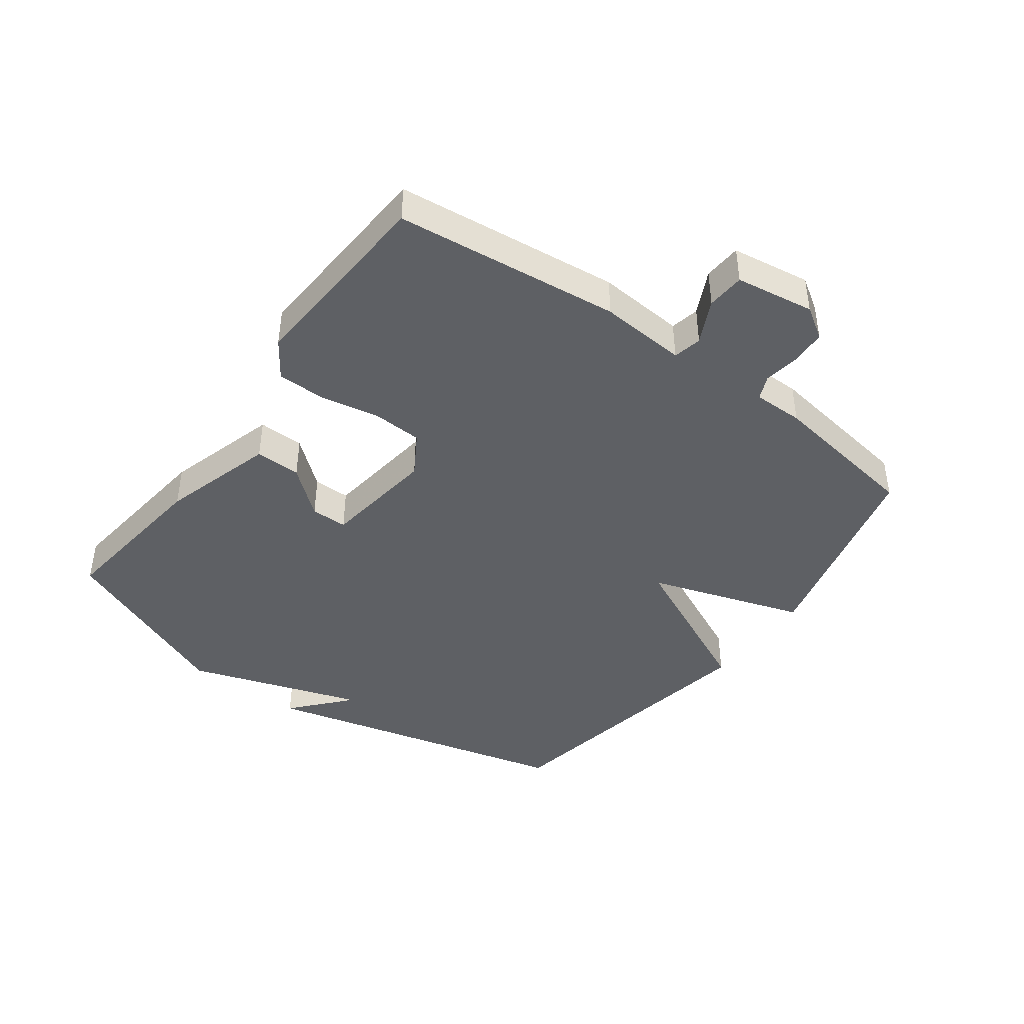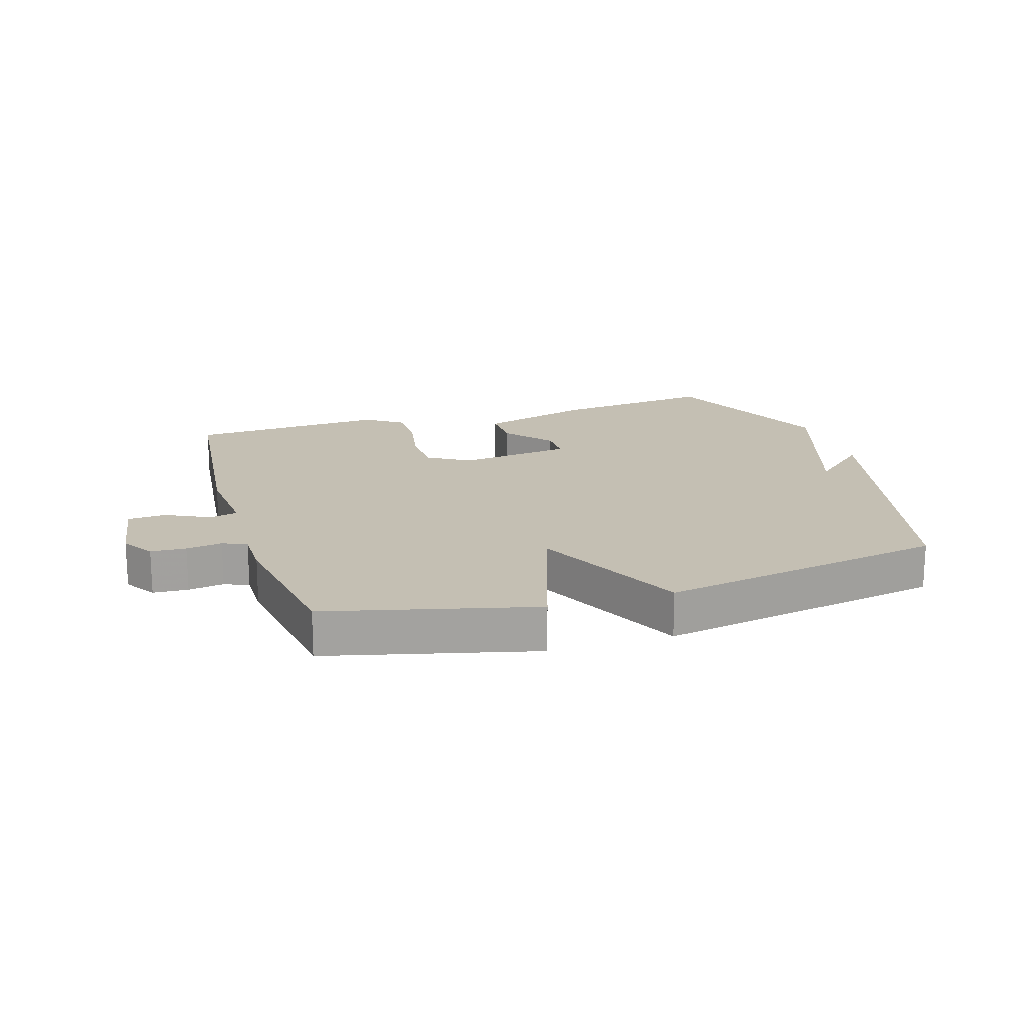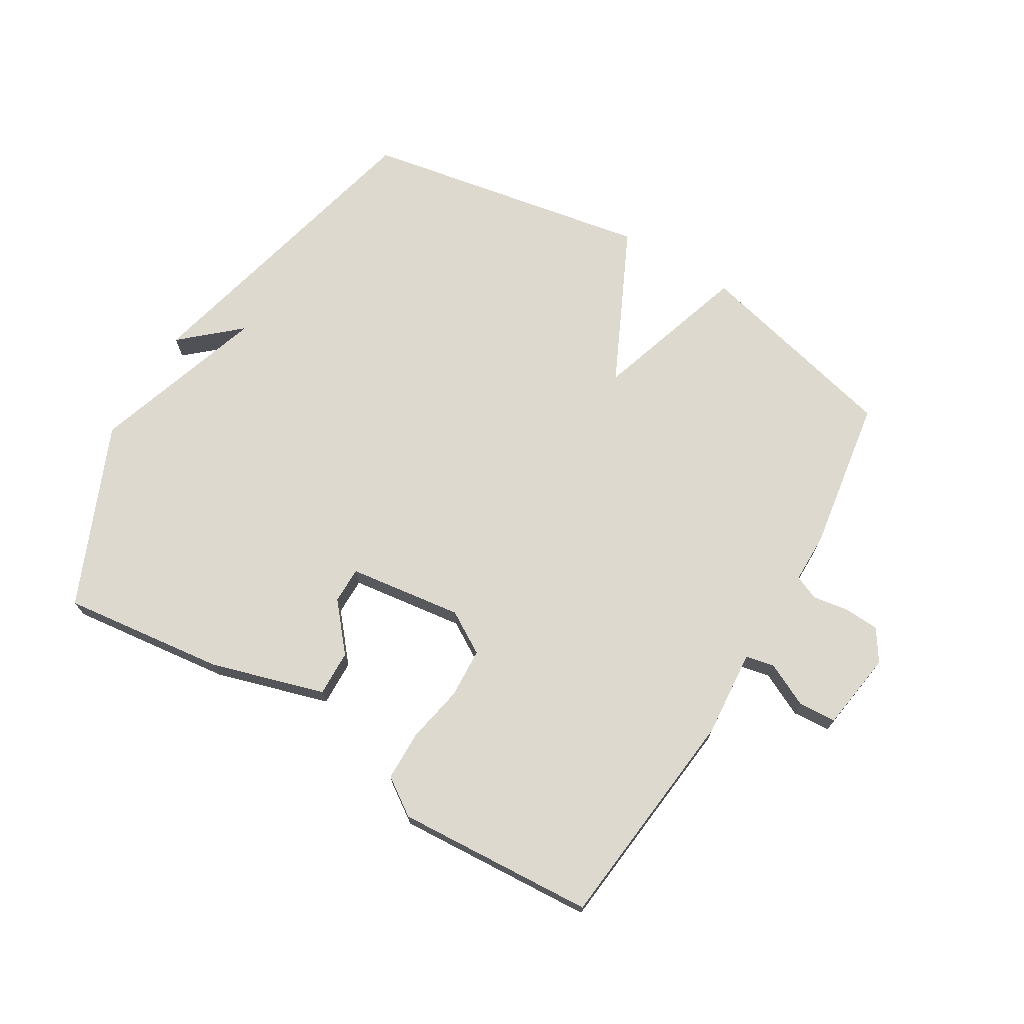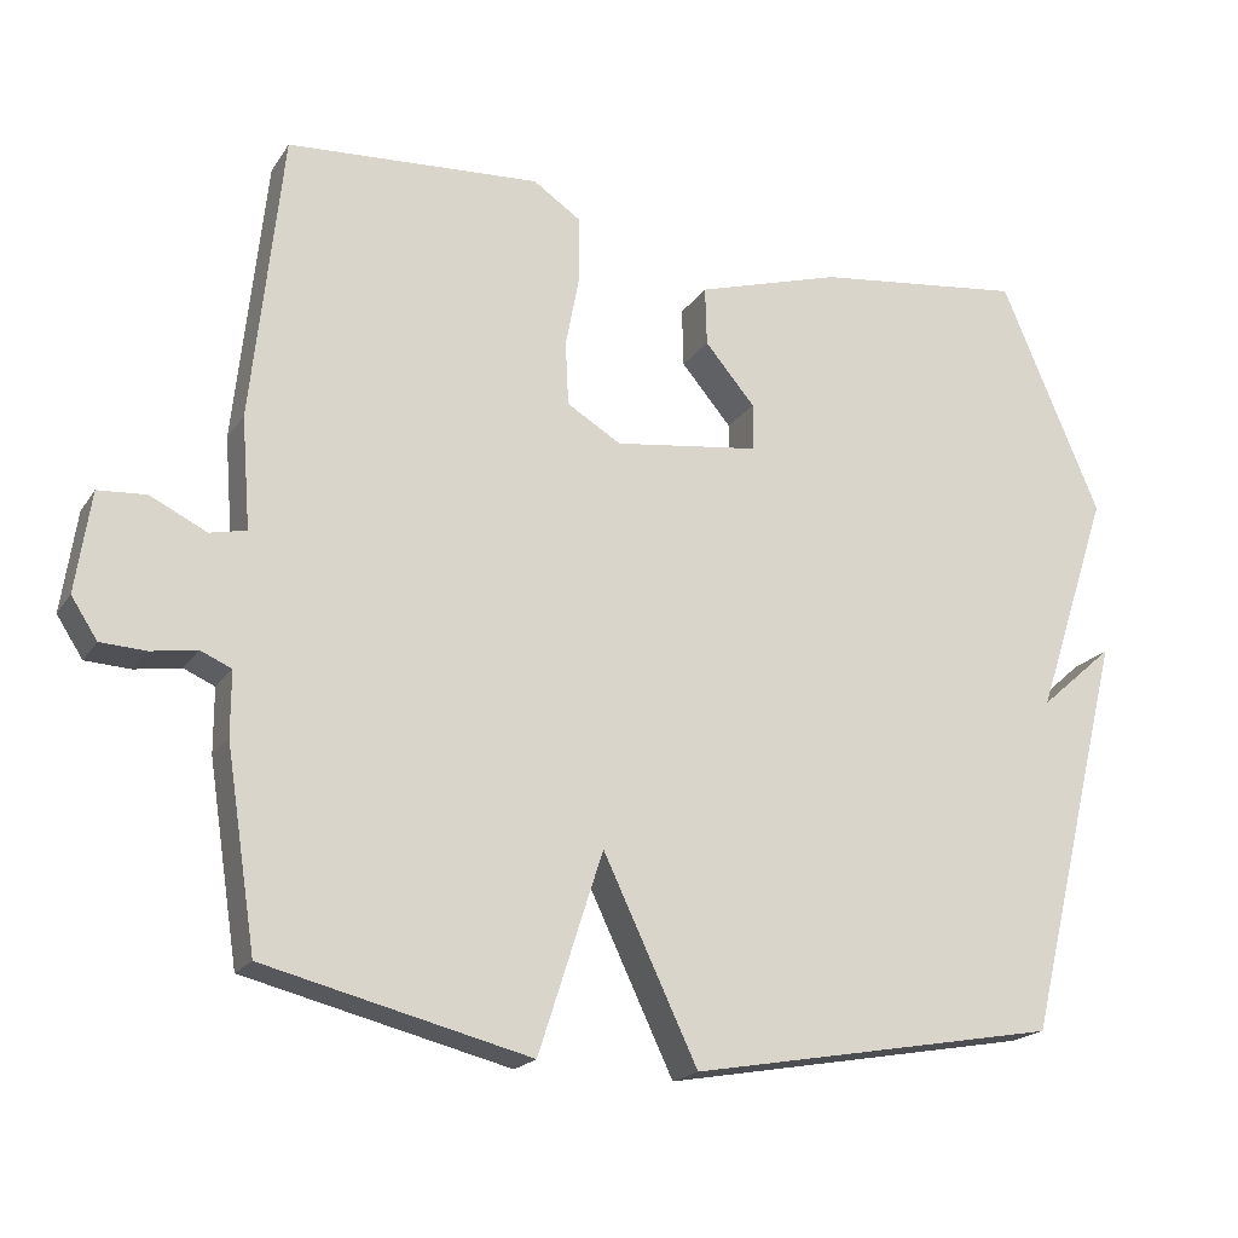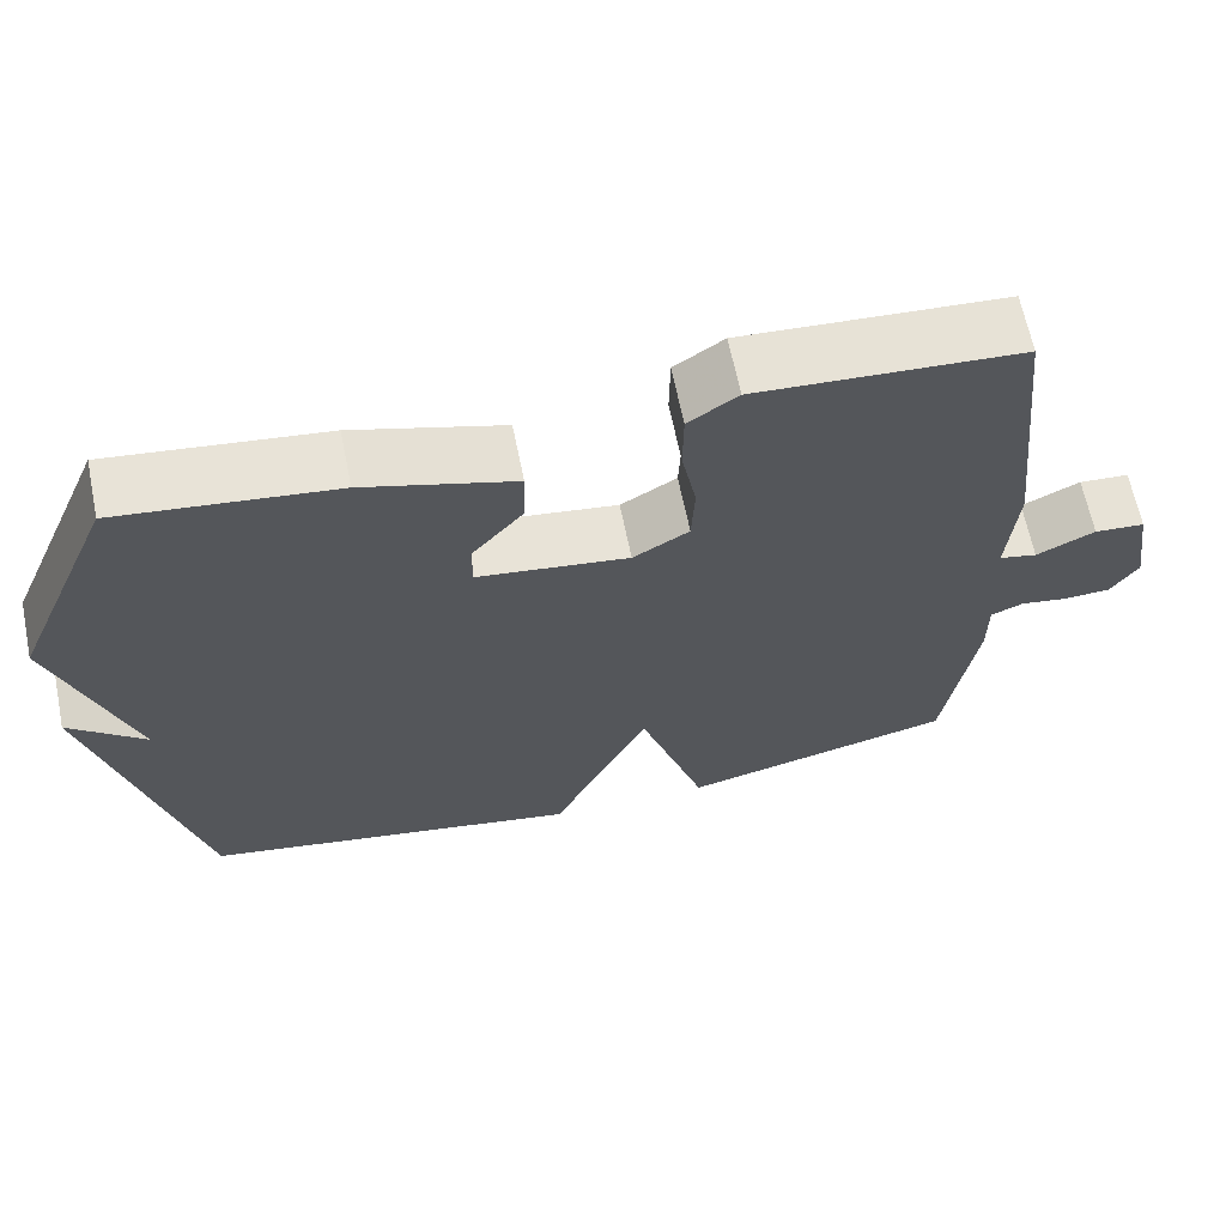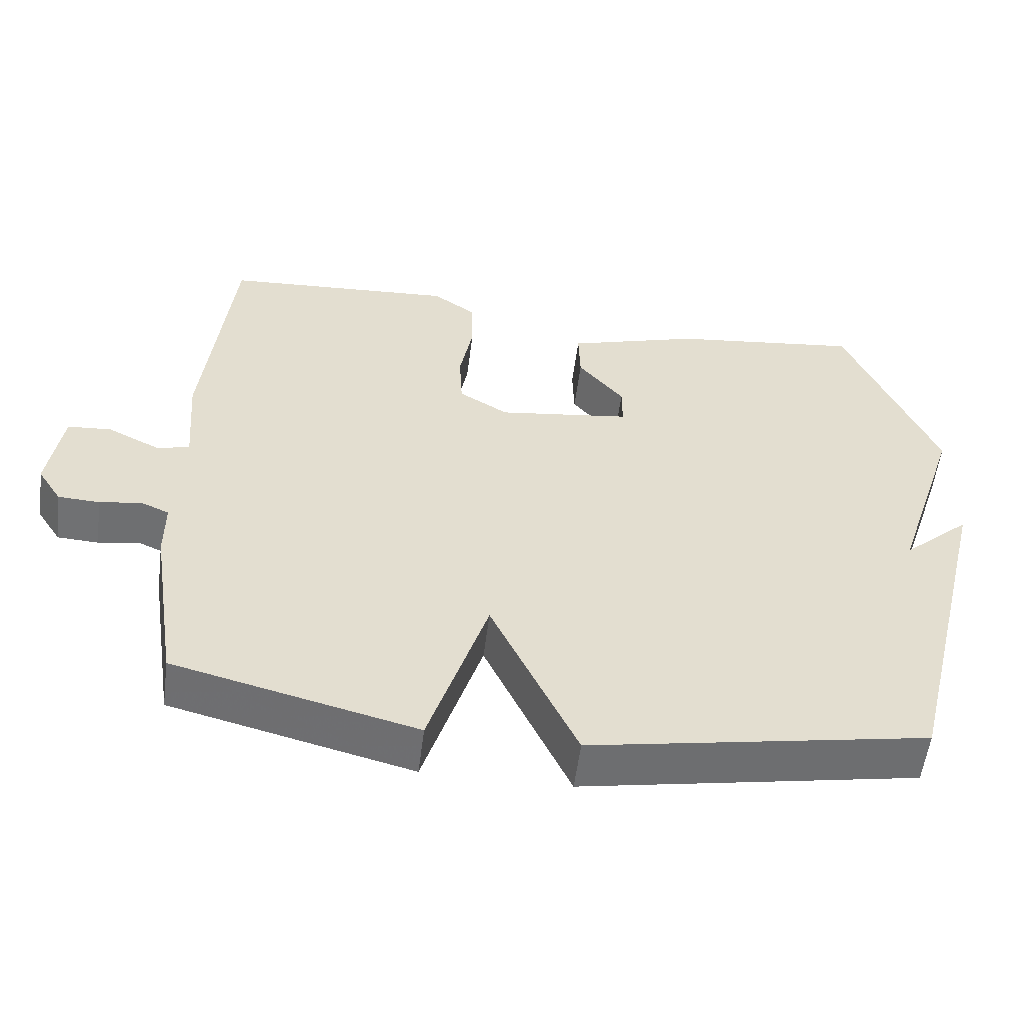
<metadata>
{"format":"obj","ext":"obj","renderer":"f3d","projection":"perspective","resolution":1024,"background":"white","views":[{"elev":-42.8,"azim":53.8,"up":"+Y"},{"elev":17.9,"azim":162.8,"up":"+Y"},{"elev":71.4,"azim":30.8,"up":"+Y"},{"elev":-19.3,"azim":156.4,"up":"+Z"},{"elev":64.7,"azim":-11.5,"up":"+Z"},{"elev":-55.1,"azim":172.8,"up":"+Z"}]}
</metadata>
<code>
v 0.5 0.07 0.5
v 0.539 0.07 0.137
v 0.528 0.07 -0.003
v 0.574 0.07 -0.013
v 0.645 0.07 0.022
v 0.706 0.07 0.018
v 0.725 0.07 -0.109
v 0.692 0.07 -0.16
v 0.635 0.07 -0.163
v 0.577 0.07 -0.154
v 0.538 0.07 -0.171
v 0.538 0.07 -0.252
v 0.5 0.07 -0.5
v 0.166 0.07 -0.583
v 0.085 0.07 -0.332
v -0.034 0.07 -0.583
v -0.5 0.07 -0.5
v -0.625 0.07 0.007
v -0.532 0.07 -0.075
v -0.625 0.07 0.207
v -0.5 0.07 0.5
v -0.237 0.07 0.469
v -0.054 0.07 0.415
v -0.056 0.07 0.341
v -0.119 0.07 0.266
v -0.119 0.07 0.207
v 0.065 0.07 0.183
v 0.133 0.07 0.224
v 0.137 0.07 0.304
v 0.119 0.07 0.398
v 0.12 0.07 0.478
v 0.18 0.07 0.519
v 0.5 0 0.5
v 0.539 0 0.137
v 0.528 0 -0.003
v 0.574 0 -0.013
v 0.645 0 0.022
v 0.706 0 0.018
v 0.725 0 -0.109
v 0.692 0 -0.16
v 0.635 0 -0.163
v 0.577 0 -0.154
v 0.538 0 -0.171
v 0.538 0 -0.252
v 0.5 0 -0.5
v 0.166 0 -0.583
v 0.085 0 -0.332
v -0.034 0 -0.583
v -0.5 0 -0.5
v -0.625 0 0.007
v -0.532 0 -0.075
v -0.625 0 0.207
v -0.5 0 0.5
v -0.237 0 0.469
v -0.054 0 0.415
v -0.056 0 0.341
v -0.119 0 0.266
v -0.119 0 0.207
v 0.065 0 0.183
v 0.133 0 0.224
v 0.137 0 0.304
v 0.119 0 0.398
v 0.12 0 0.478
v 0.18 0 0.519
f 1 2 3
f 32 1 3
f 31 32 3
f 30 31 3
f 29 30 3
f 28 29 3
f 27 28 3
f 26 27 3
f 23 24 25
f 22 23 25
f 21 22 25
f 20 21 25
f 19 20 25
f 19 25 26
f 16 17 18 19
f 15 16 19 26
f 13 14 15
f 12 13 15
f 11 12 15
f 15 26 3
f 11 15 3
f 10 11 3
f 8 9 10
f 7 8 10
f 6 7 10
f 5 6 10
f 4 5 10
f 3 4 10
f 35 34 33
f 35 33 64
f 35 64 63
f 35 63 62
f 35 62 61
f 35 61 60
f 35 60 59
f 35 59 58
f 57 56 55
f 57 55 54
f 57 54 53
f 57 53 52
f 57 52 51
f 58 57 51
f 51 50 49 48
f 58 51 48 47
f 47 46 45
f 47 45 44
f 47 44 43
f 35 58 47
f 35 47 43
f 35 43 42
f 42 41 40
f 42 40 39
f 42 39 38
f 42 38 37
f 42 37 36
f 42 36 35
f 1 33 34 2
f 2 34 35 3
f 3 35 36 4
f 4 36 37 5
f 5 37 38 6
f 6 38 39 7
f 7 39 40 8
f 8 40 41 9
f 9 41 42 10
f 10 42 43 11
f 11 43 44 12
f 12 44 45 13
f 13 45 46 14
f 14 46 47 15
f 15 47 48 16
f 16 48 49 17
f 17 49 50 18
f 18 50 51 19
f 19 51 52 20
f 20 52 53 21
f 21 53 54 22
f 22 54 55 23
f 23 55 56 24
f 24 56 57 25
f 25 57 58 26
f 26 58 59 27
f 27 59 60 28
f 28 60 61 29
f 29 61 62 30
f 30 62 63 31
f 31 63 64 32
f 32 64 33 1

</code>
